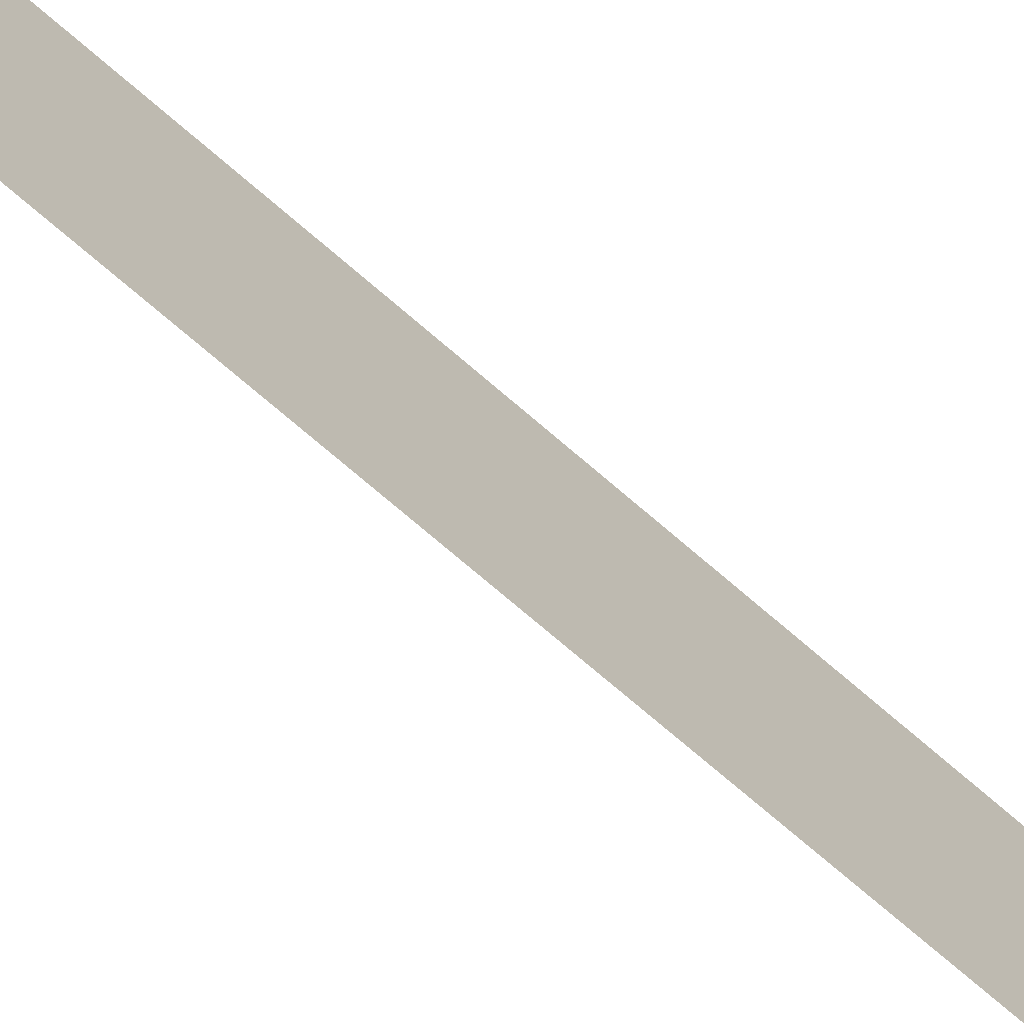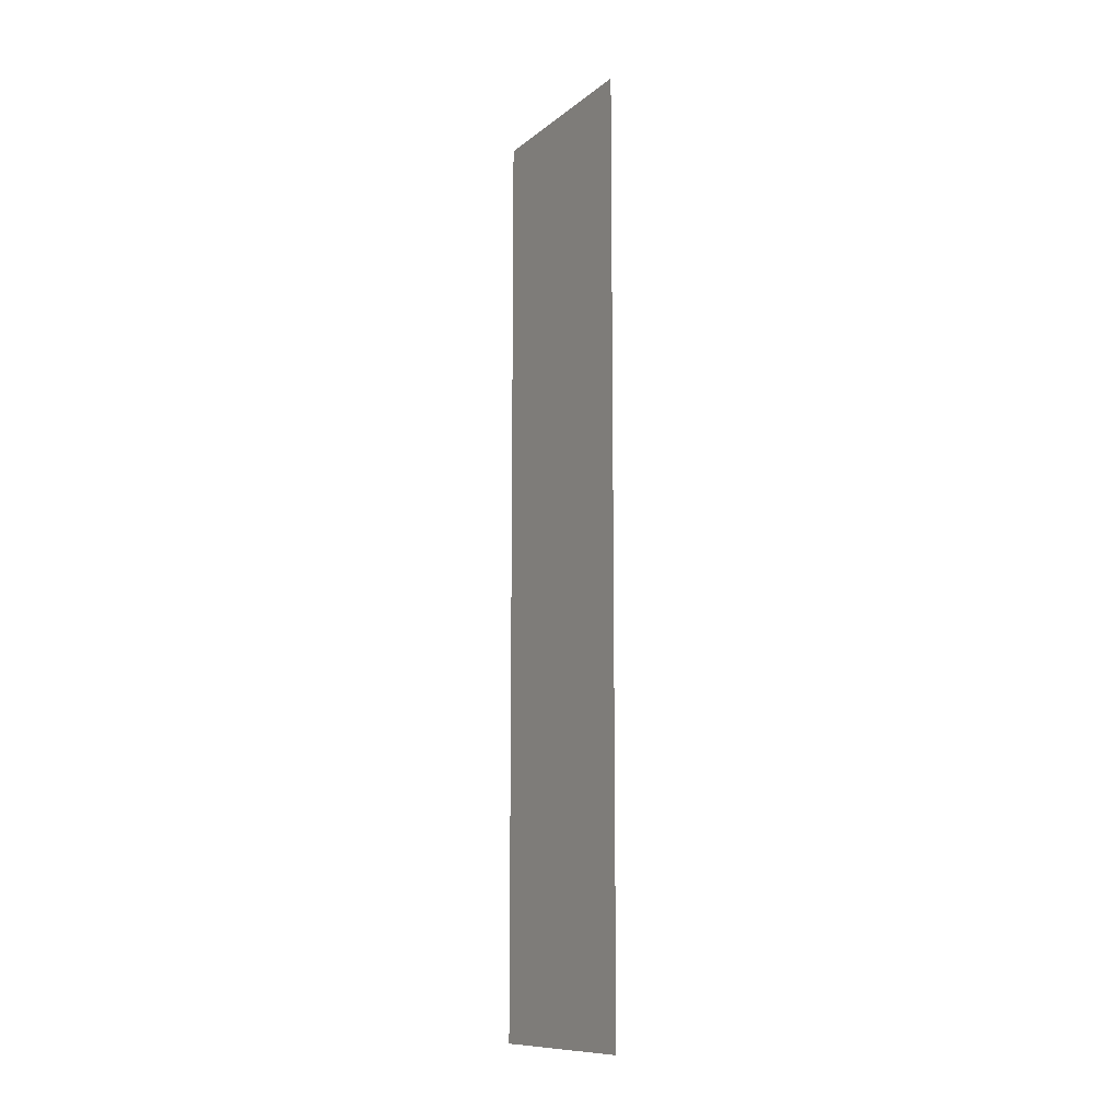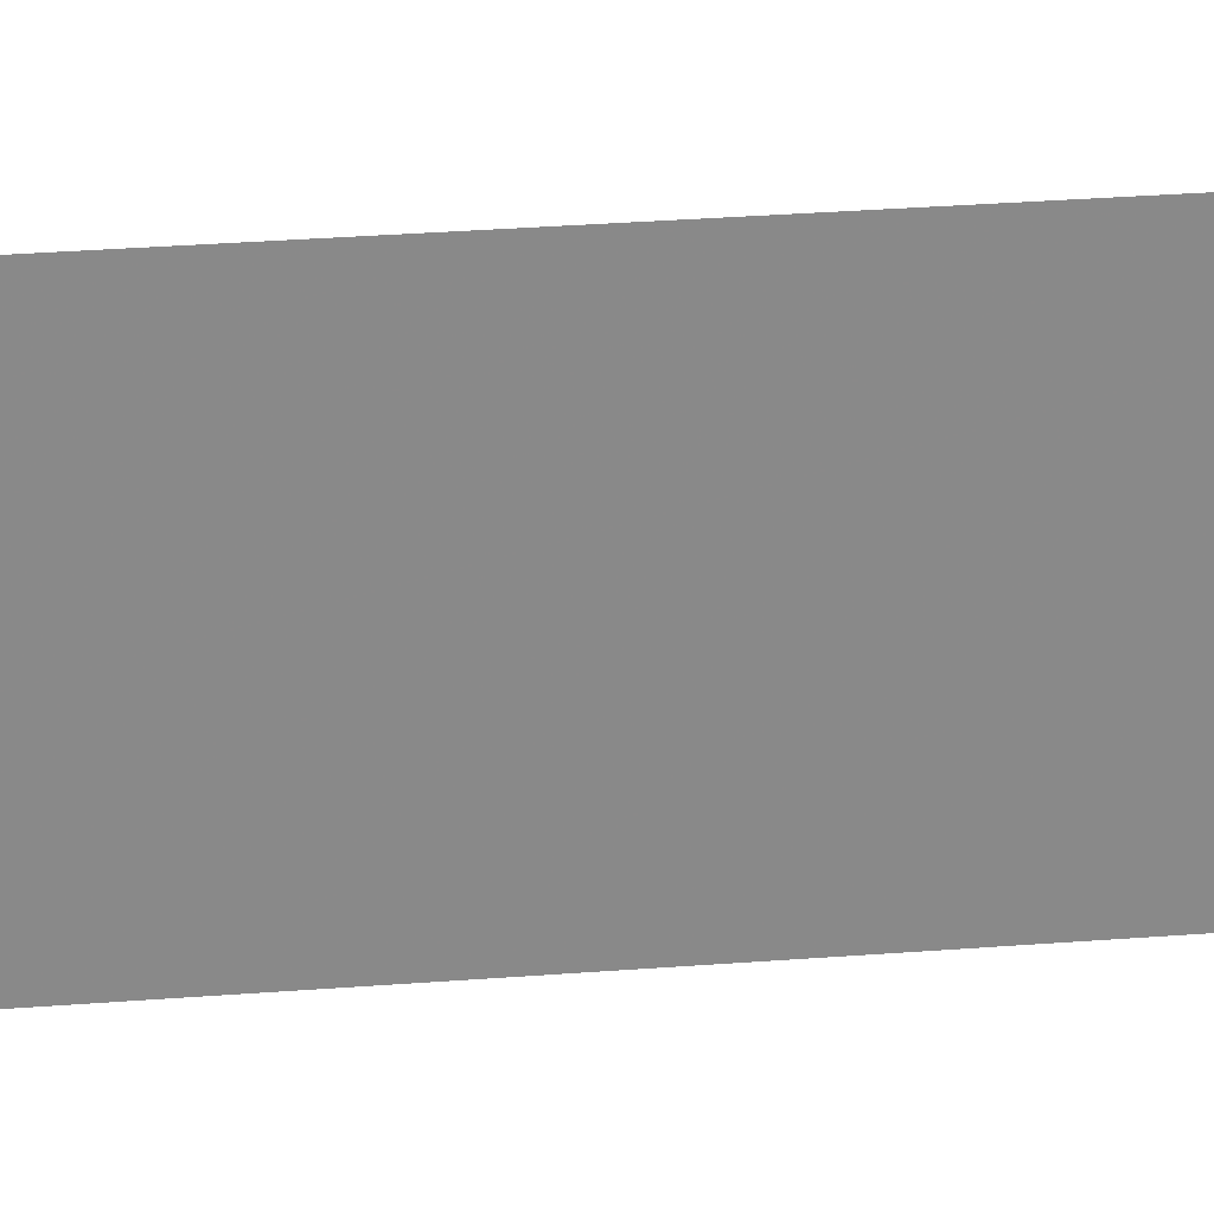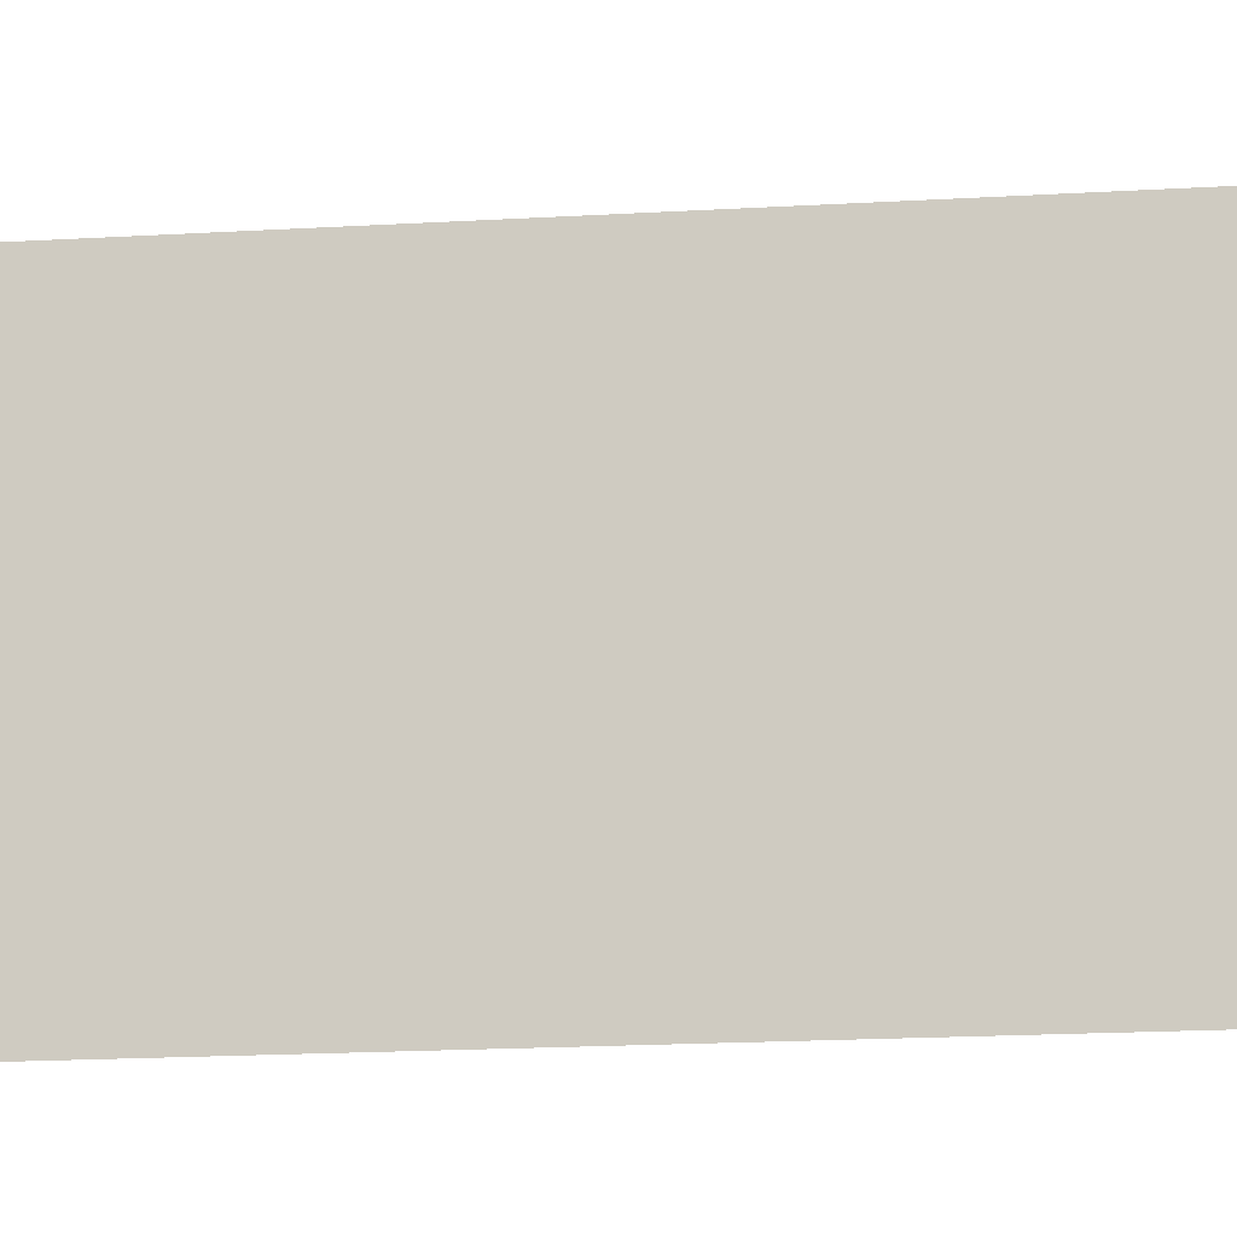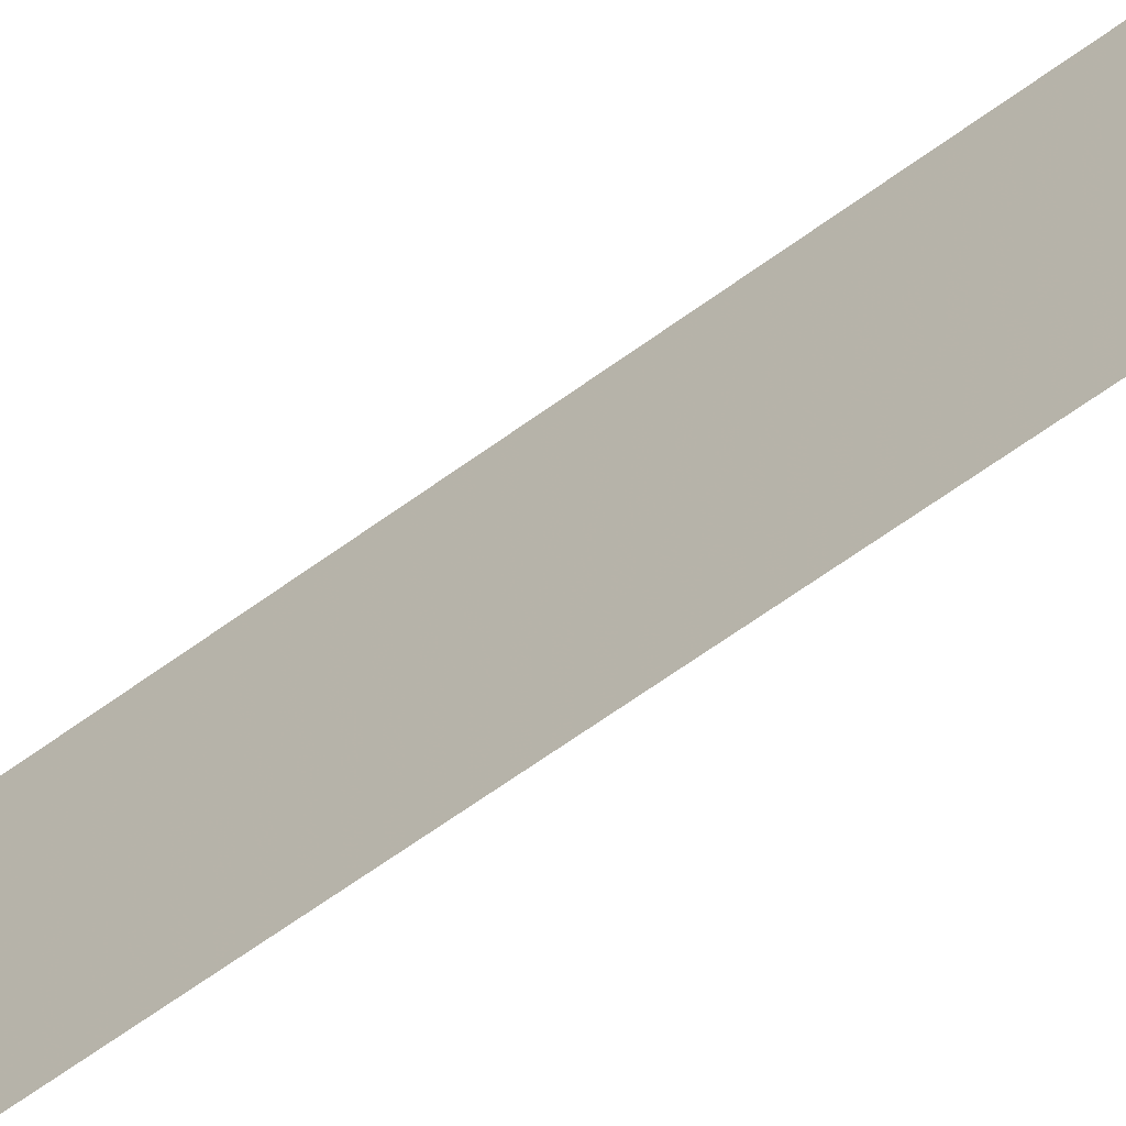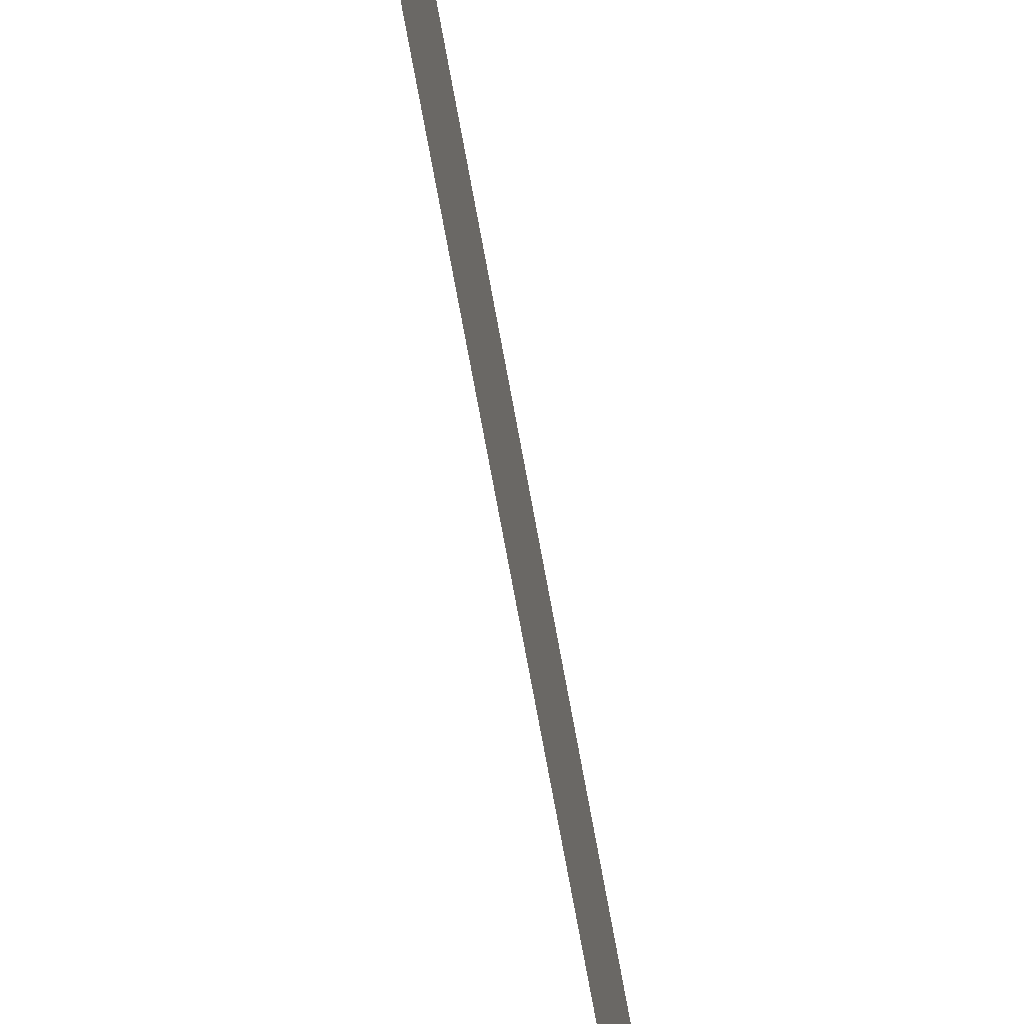
<metadata>
{"format":"obj","ext":"obj","renderer":"f3d","projection":"perspective","resolution":1024,"background":"white","views":[{"elev":-73.1,"azim":49.2,"up":"+Y"},{"elev":-10.8,"azim":-28.8,"up":"+Z"},{"elev":27.0,"azim":-97.0,"up":"+Y"},{"elev":-11.8,"azim":-79.6,"up":"+Y"},{"elev":-63.8,"azim":126.5,"up":"+Y"},{"elev":-74.6,"azim":10.5,"up":"+Y"}]}
</metadata>
<code>
o 7261
v 2250 1887 17.51
v 2250 1887 17.51
v 2250 1887 17.55
v 2250 1887 17.51
v 2250 1887 17.55
v 2250 1887 17.51
v 2250 1887 17.51
v 2250 1887 17.55
v 2250 1887 17.51
v 2250 1887 17.55
f 1 2 3
f 3 4 5
f 6 7 8
f 8 9 10

</code>
